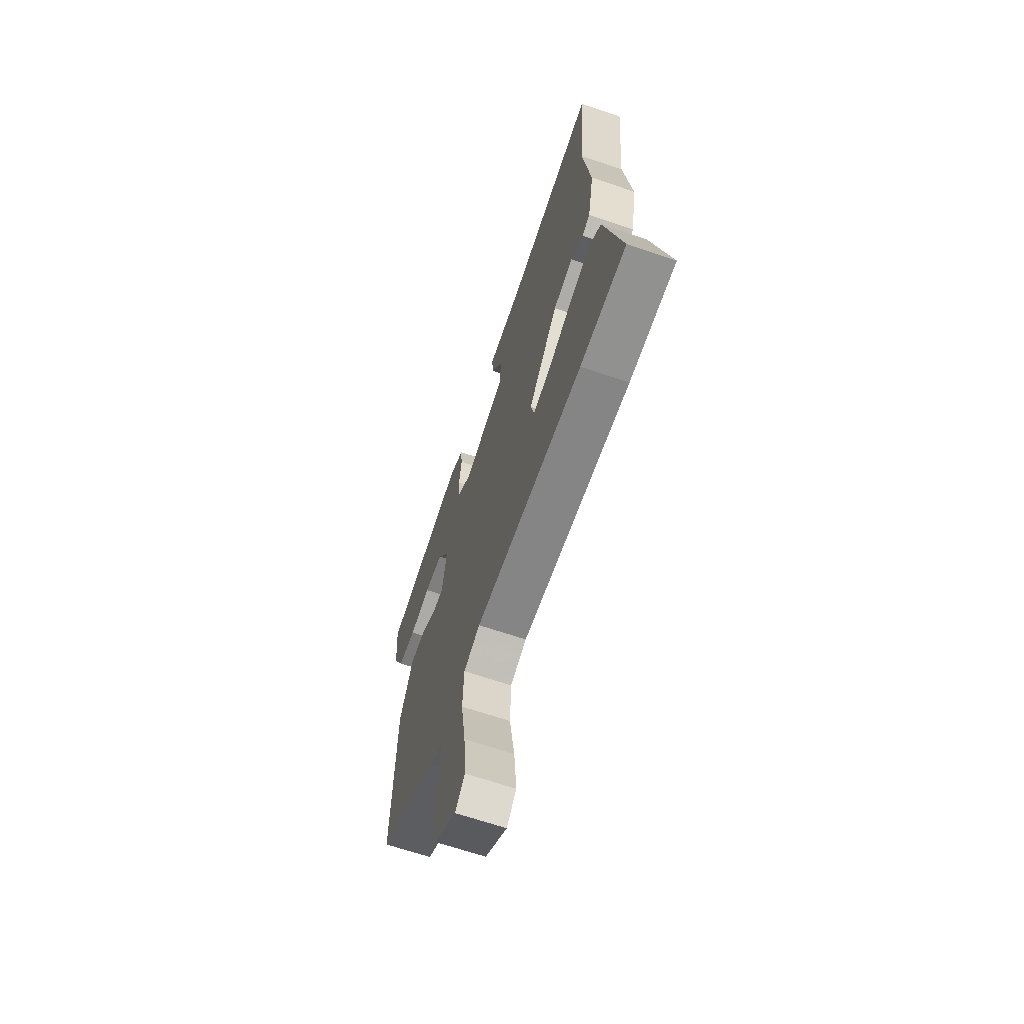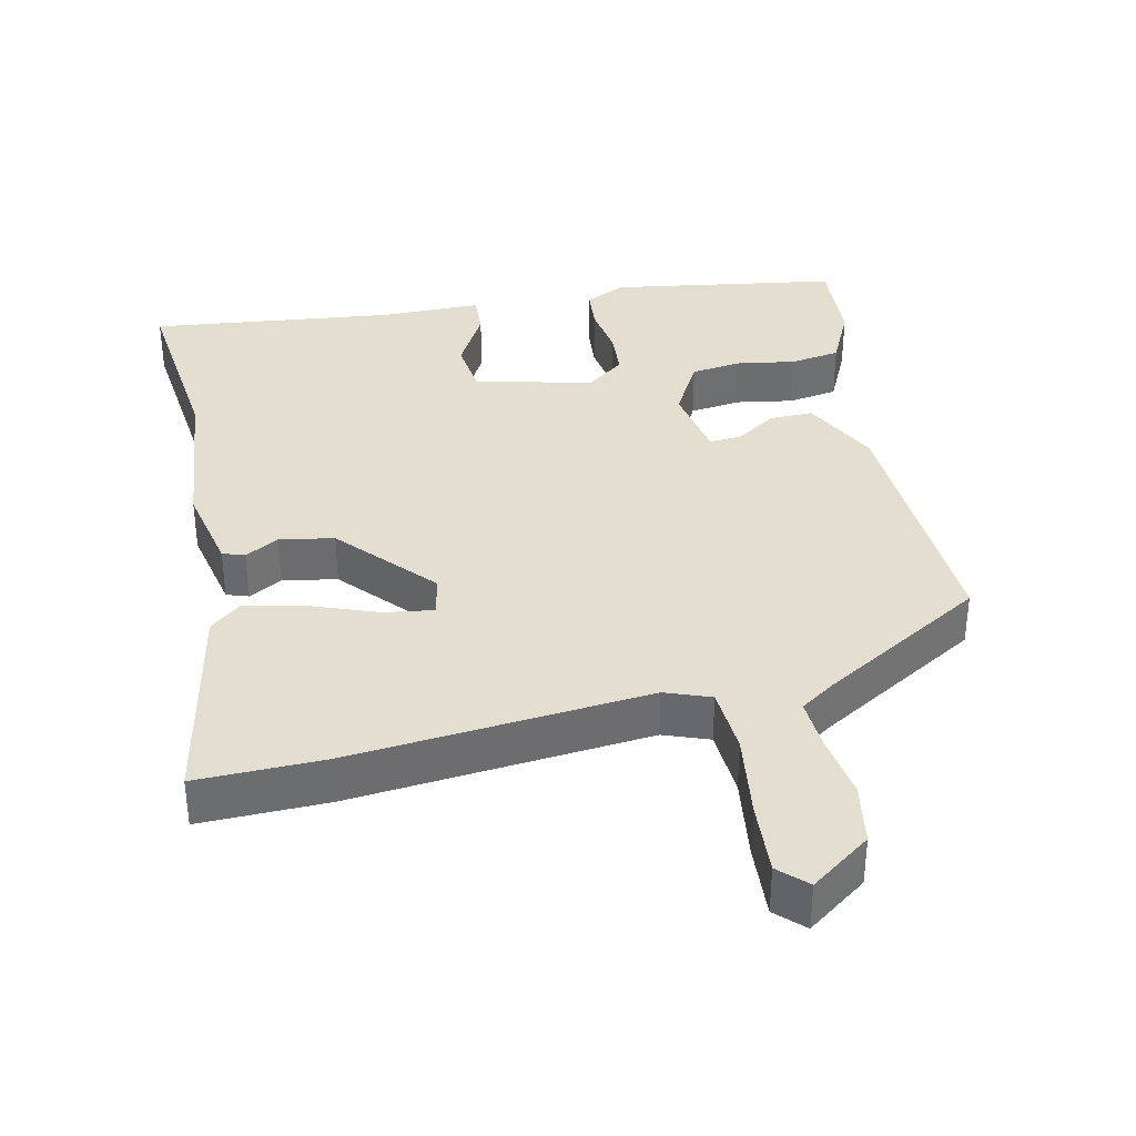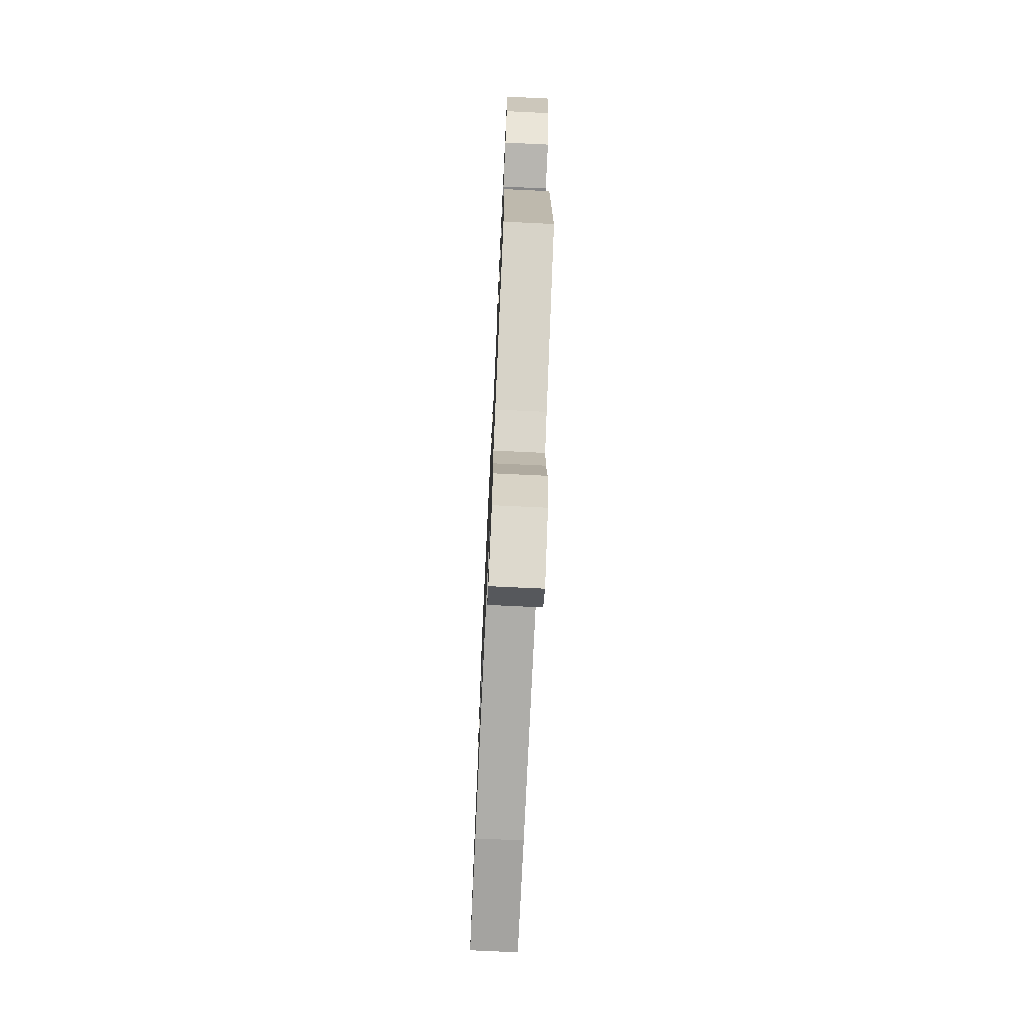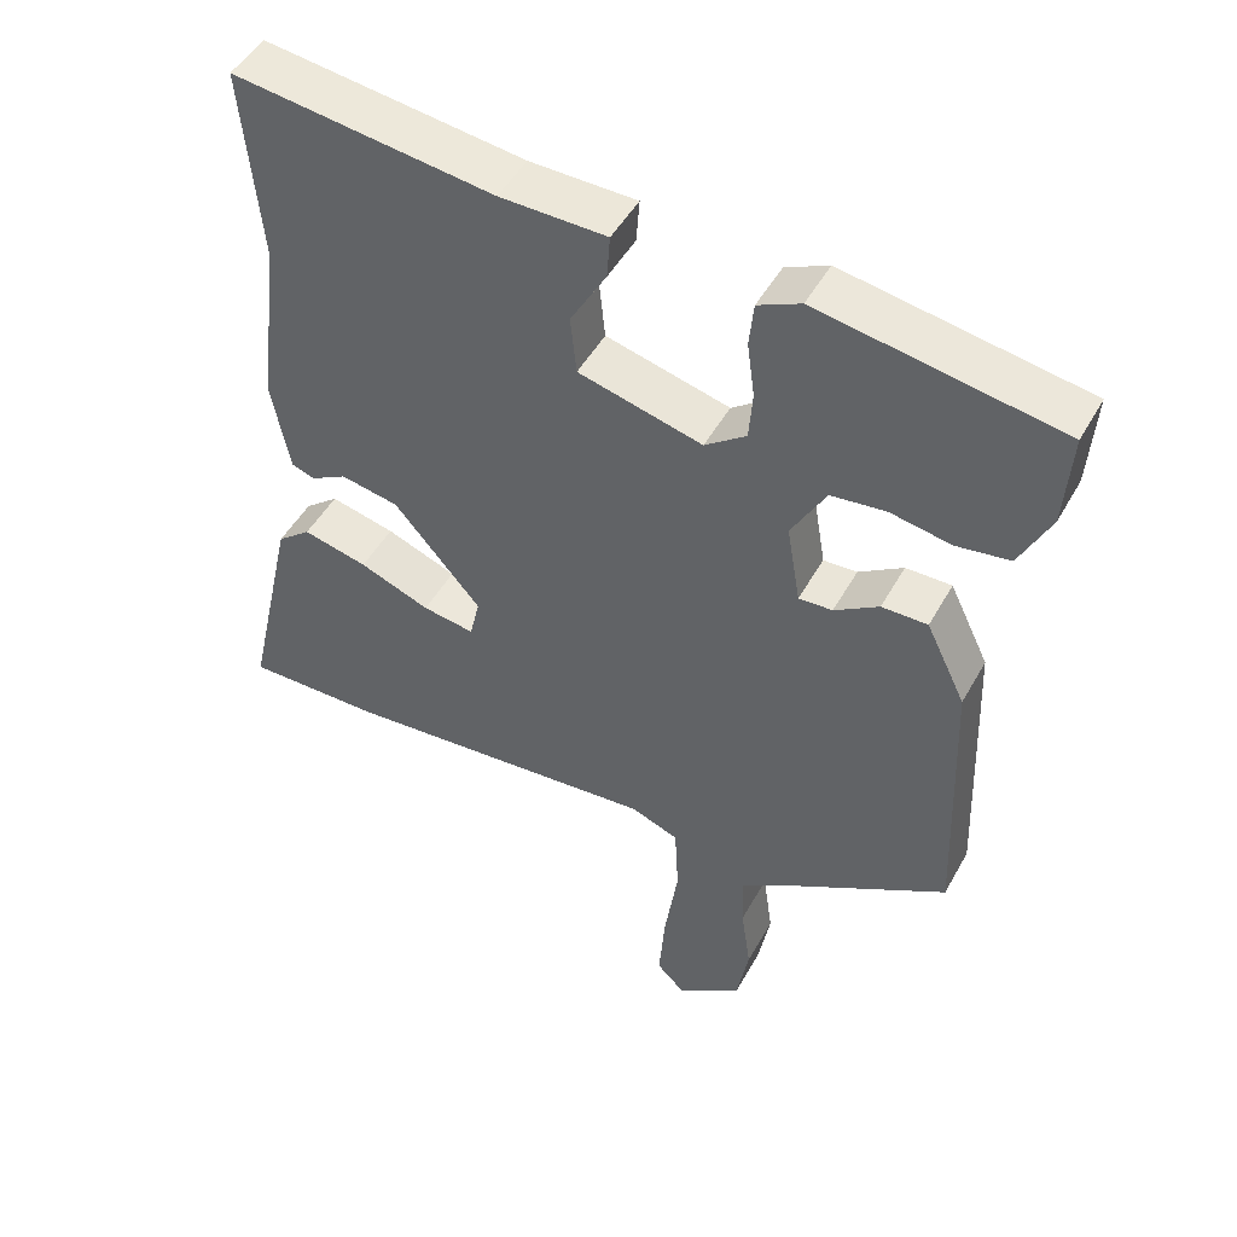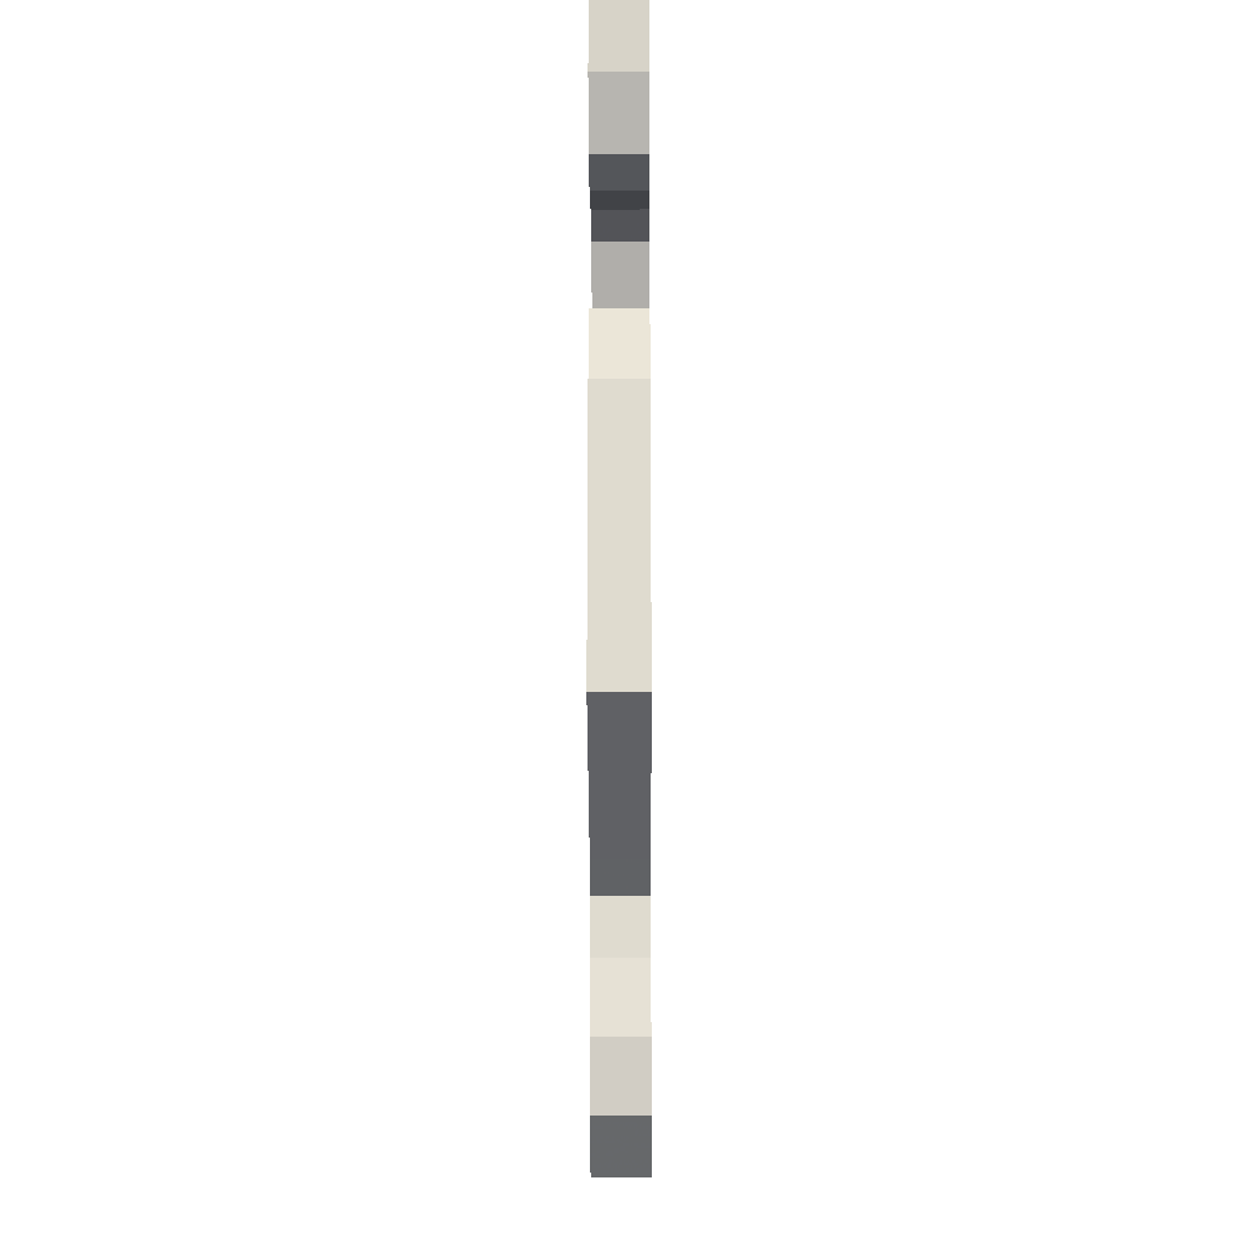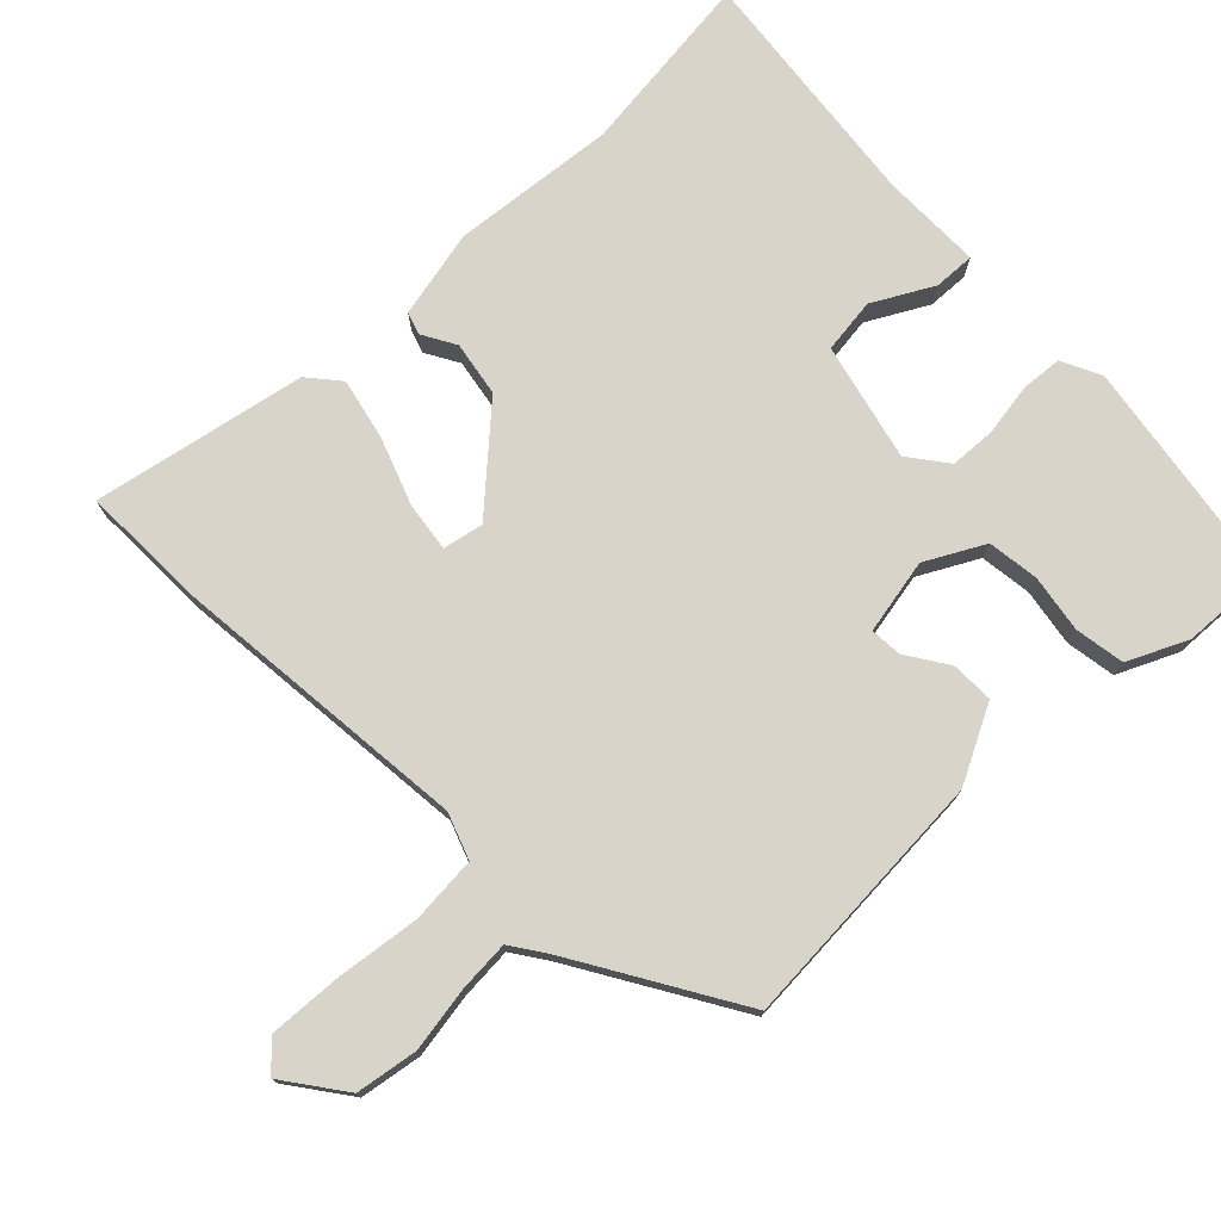
<metadata>
{"format":"obj","ext":"obj","renderer":"f3d","projection":"perspective","resolution":1024,"background":"white","views":[{"elev":-66.0,"azim":71.1,"up":"+Z"},{"elev":36.4,"azim":166.7,"up":"+Y"},{"elev":-72.8,"azim":-92.7,"up":"+Z"},{"elev":48.1,"azim":-152.1,"up":"+Z"},{"elev":-17.4,"azim":-89.7,"up":"+Z"},{"elev":75.6,"azim":-135.5,"up":"+Y"}]}
</metadata>
<code>
v 0.59 0.07 -0.5
v 0.41 0.07 -0.5
v -0.015 0.07 -0.468
v -0.079 0.07 -0.493
v -0.084 0.07 -0.588
v -0.066 0.07 -0.708
v -0.058 0.07 -0.81
v -0.096 0.07 -0.848
v -0.182 0.07 -0.788
v -0.198 0.07 -0.701
v -0.185 0.07 -0.609
v -0.182 0.07 -0.536
v -0.231 0.07 -0.504
v -0.465 0.07 -0.371
v -0.451 0.07 -0.001
v -0.398 0.07 0.108
v -0.337 0.07 0.108
v -0.278 0.07 0.071
v -0.233 0.07 0.069
v -0.215 0.07 0.176
v -0.261 0.07 0.257
v -0.334 0.07 0.265
v -0.415 0.07 0.25
v -0.486 0.07 0.26
v -0.527 0.07 0.343
v -0.536 0.07 0.47
v -0.215 0.07 0.526
v -0.158 0.07 0.5
v -0.152 0.07 0.441
v -0.162 0.07 0.368
v -0.157 0.07 0.303
v -0.102 0.07 0.263
v 0.063 0.07 0.306
v 0.071 0.07 0.384
v 0.023 0.07 0.467
v 0.019 0.07 0.525
v 0.161 0.07 0.528
v 0.507 0.07 0.574
v 0.483 0.07 0.312
v 0.512 0.07 0.082
v 0.488 0.07 -0.043
v 0.457 0.07 -0.054
v 0.409 0.07 -0.028
v 0.332 0.07 -0.043
v 0.216 0.07 -0.177
v 0.229 0.07 -0.234
v 0.298 0.07 -0.223
v 0.392 0.07 -0.186
v 0.478 0.07 -0.165
v 0.523 0.07 -0.201
v 0.59 0 -0.5
v 0.41 0 -0.5
v -0.015 0 -0.468
v -0.079 0 -0.493
v -0.084 0 -0.588
v -0.066 0 -0.708
v -0.058 0 -0.81
v -0.096 0 -0.848
v -0.182 0 -0.788
v -0.198 0 -0.701
v -0.185 0 -0.609
v -0.182 0 -0.536
v -0.231 0 -0.504
v -0.465 0 -0.371
v -0.451 0 -0.001
v -0.398 0 0.108
v -0.337 0 0.108
v -0.278 0 0.071
v -0.233 0 0.069
v -0.215 0 0.176
v -0.261 0 0.257
v -0.334 0 0.265
v -0.415 0 0.25
v -0.486 0 0.26
v -0.527 0 0.343
v -0.536 0 0.47
v -0.215 0 0.526
v -0.158 0 0.5
v -0.152 0 0.441
v -0.162 0 0.368
v -0.157 0 0.303
v -0.102 0 0.263
v 0.063 0 0.306
v 0.071 0 0.384
v 0.023 0 0.467
v 0.019 0 0.525
v 0.161 0 0.528
v 0.507 0 0.574
v 0.483 0 0.312
v 0.512 0 0.082
v 0.488 0 -0.043
v 0.457 0 -0.054
v 0.409 0 -0.028
v 0.332 0 -0.043
v 0.216 0 -0.177
v 0.229 0 -0.234
v 0.298 0 -0.223
v 0.392 0 -0.186
v 0.478 0 -0.165
v 0.523 0 -0.201
f 1 2 3
f 50 1 3
f 49 50 3
f 48 49 3
f 47 48 3
f 46 47 3 4
f 45 46 4
f 44 45 4
f 41 42 43
f 40 41 43
f 39 40 43
f 39 43 44
f 38 39 44
f 37 38 44
f 36 37 44
f 35 36 44
f 34 35 44
f 33 34 44
f 32 33 44 4
f 28 29 30
f 27 28 30
f 26 27 30
f 25 26 30
f 24 25 30
f 23 24 30
f 22 23 30
f 21 22 30 31
f 20 21 31 32
f 16 17 18
f 15 16 18
f 14 15 18
f 13 14 18
f 12 13 18 19
f 9 10 11
f 8 9 11
f 7 8 11
f 6 7 11
f 5 6 11
f 5 11 12
f 19 20 32
f 12 19 32
f 5 12 32
f 4 5 32
f 53 52 51
f 53 51 100
f 53 100 99
f 53 99 98
f 53 98 97
f 54 53 97 96
f 54 96 95
f 54 95 94
f 93 92 91
f 93 91 90
f 93 90 89
f 94 93 89
f 94 89 88
f 94 88 87
f 94 87 86
f 94 86 85
f 94 85 84
f 94 84 83
f 54 94 83 82
f 80 79 78
f 80 78 77
f 80 77 76
f 80 76 75
f 80 75 74
f 80 74 73
f 80 73 72
f 81 80 72 71
f 82 81 71 70
f 68 67 66
f 68 66 65
f 68 65 64
f 68 64 63
f 69 68 63 62
f 61 60 59
f 61 59 58
f 61 58 57
f 61 57 56
f 61 56 55
f 62 61 55
f 82 70 69
f 82 69 62
f 82 62 55
f 82 55 54
f 1 51 52 2
f 2 52 53 3
f 3 53 54 4
f 4 54 55 5
f 5 55 56 6
f 6 56 57 7
f 7 57 58 8
f 8 58 59 9
f 9 59 60 10
f 10 60 61 11
f 11 61 62 12
f 12 62 63 13
f 13 63 64 14
f 14 64 65 15
f 15 65 66 16
f 16 66 67 17
f 17 67 68 18
f 18 68 69 19
f 19 69 70 20
f 20 70 71 21
f 21 71 72 22
f 22 72 73 23
f 23 73 74 24
f 24 74 75 25
f 25 75 76 26
f 26 76 77 27
f 27 77 78 28
f 28 78 79 29
f 29 79 80 30
f 30 80 81 31
f 31 81 82 32
f 32 82 83 33
f 33 83 84 34
f 34 84 85 35
f 35 85 86 36
f 36 86 87 37
f 37 87 88 38
f 38 88 89 39
f 39 89 90 40
f 40 90 91 41
f 41 91 92 42
f 42 92 93 43
f 43 93 94 44
f 44 94 95 45
f 45 95 96 46
f 46 96 97 47
f 47 97 98 48
f 48 98 99 49
f 49 99 100 50
f 50 100 51 1

</code>
